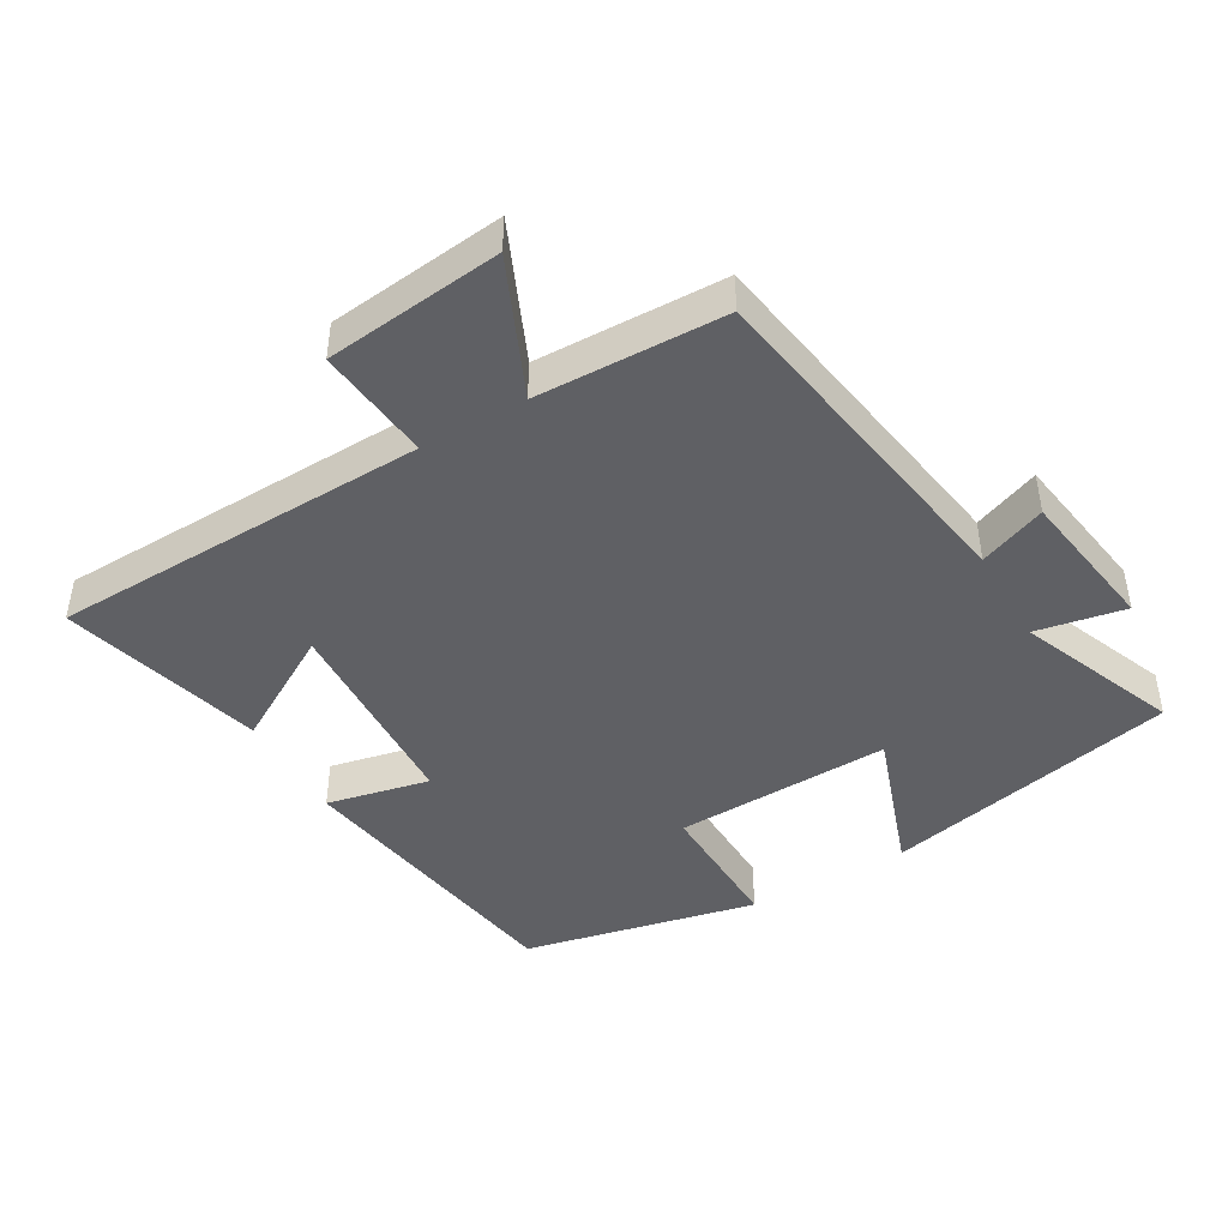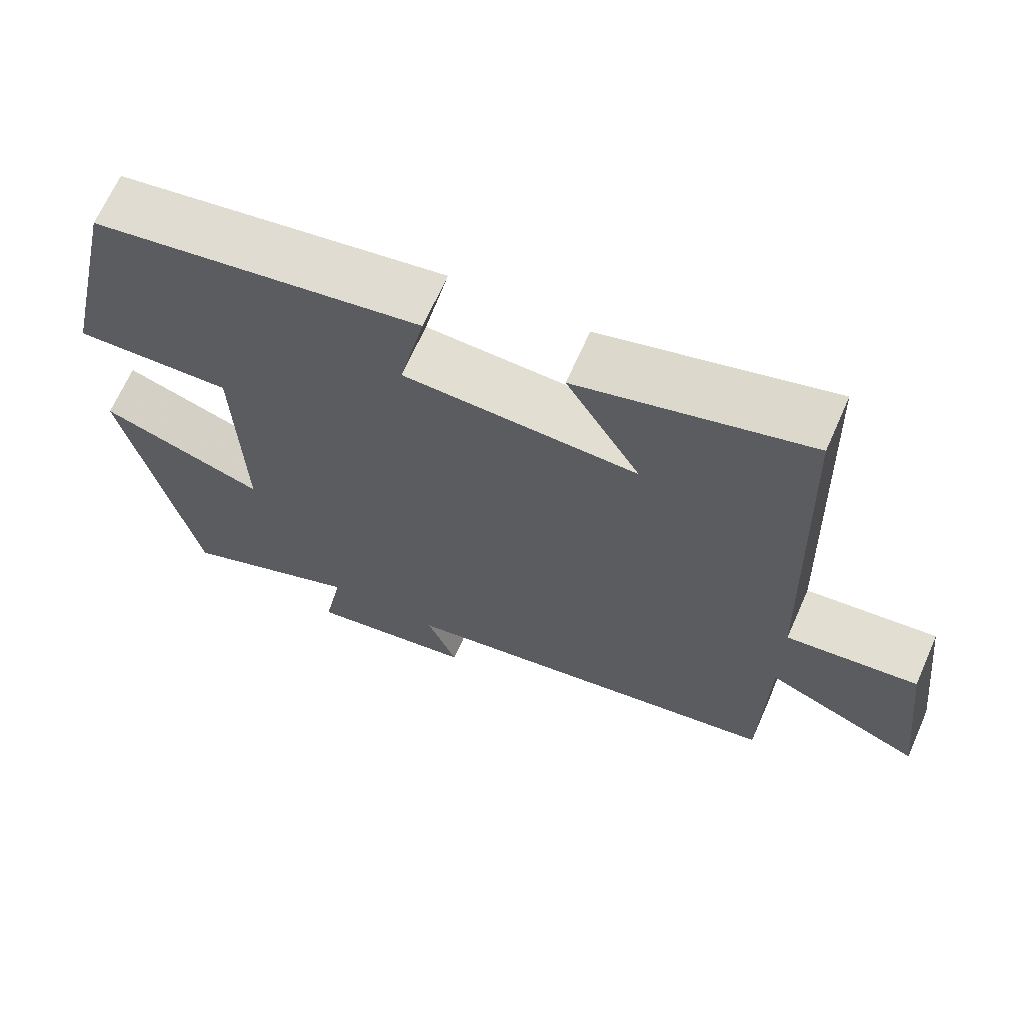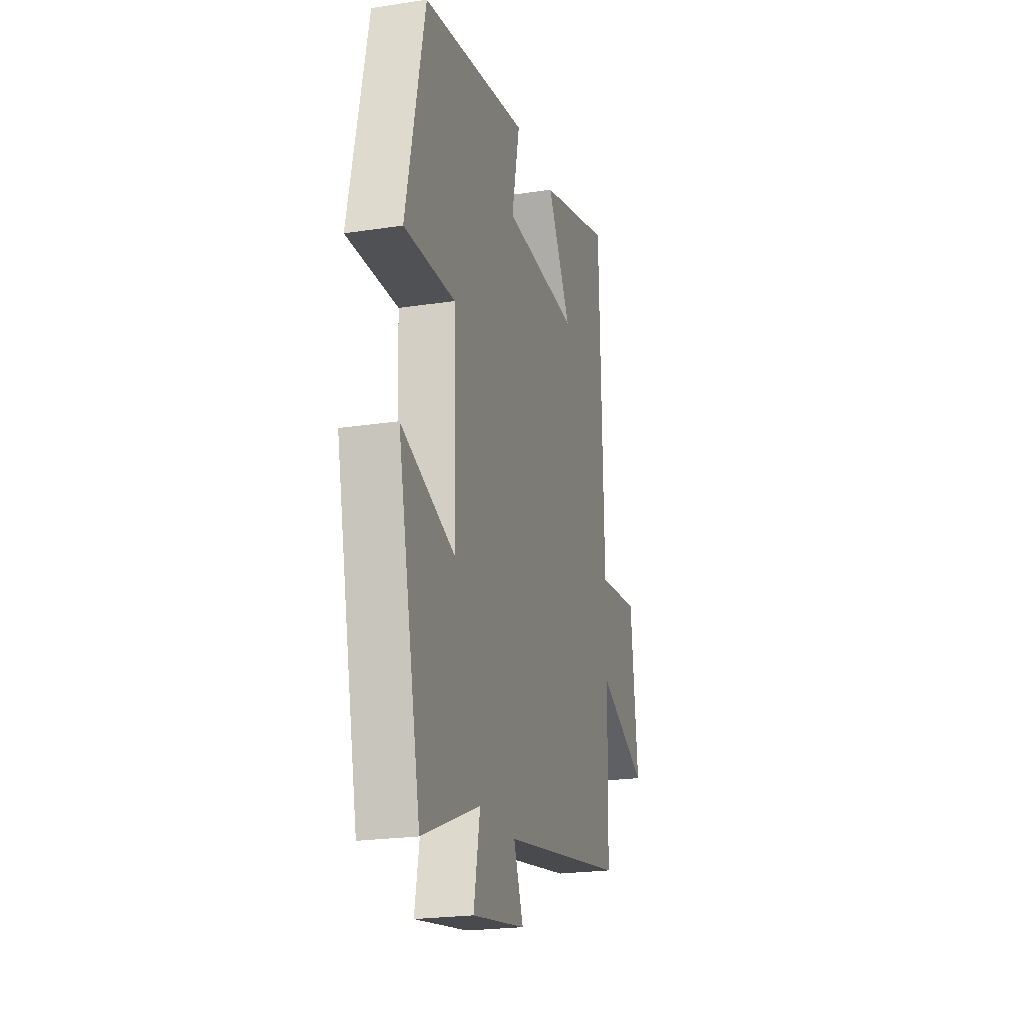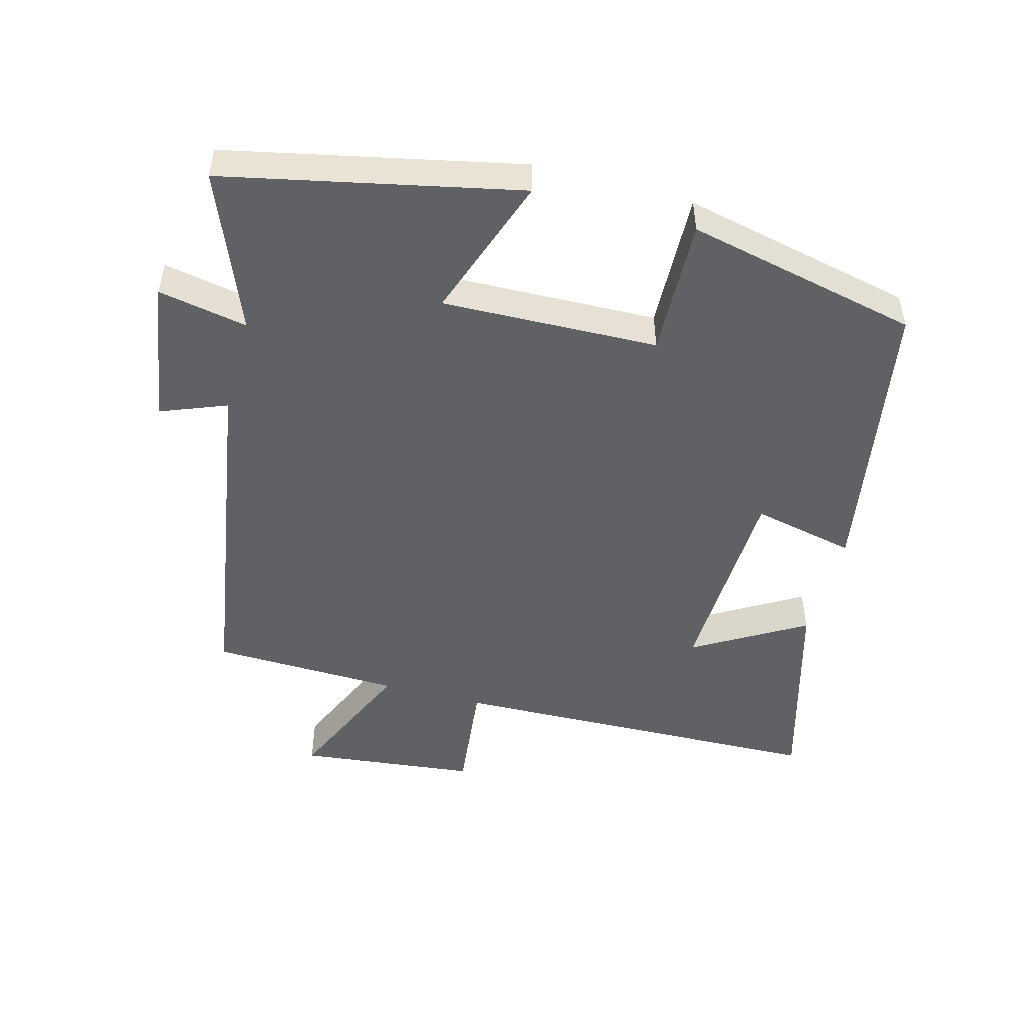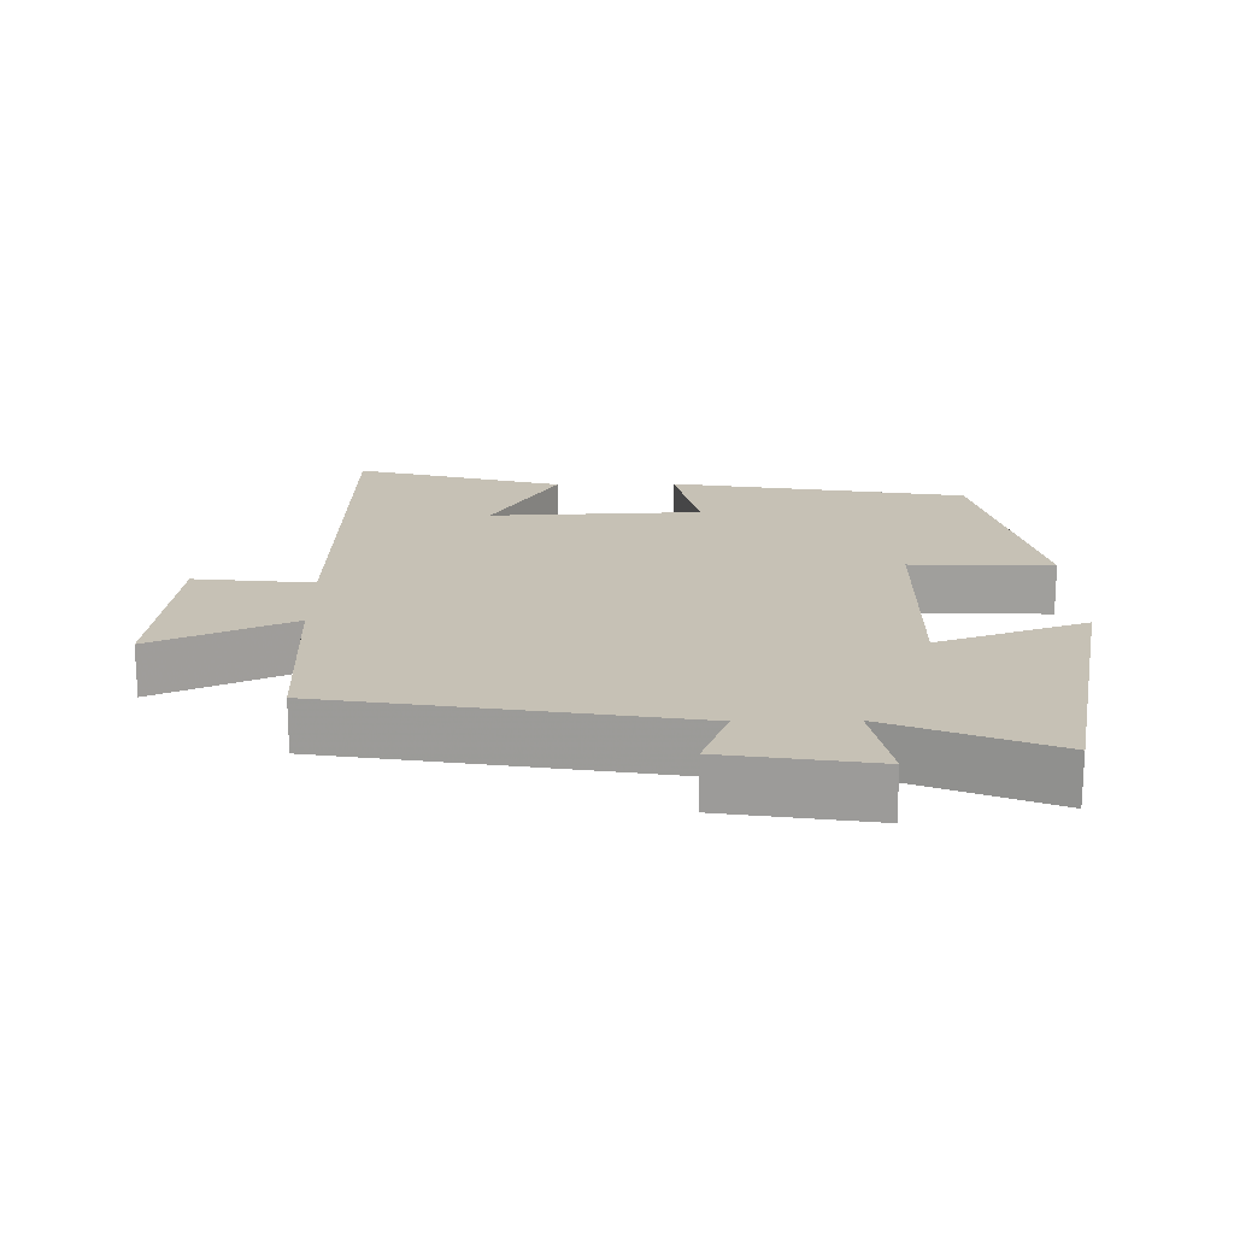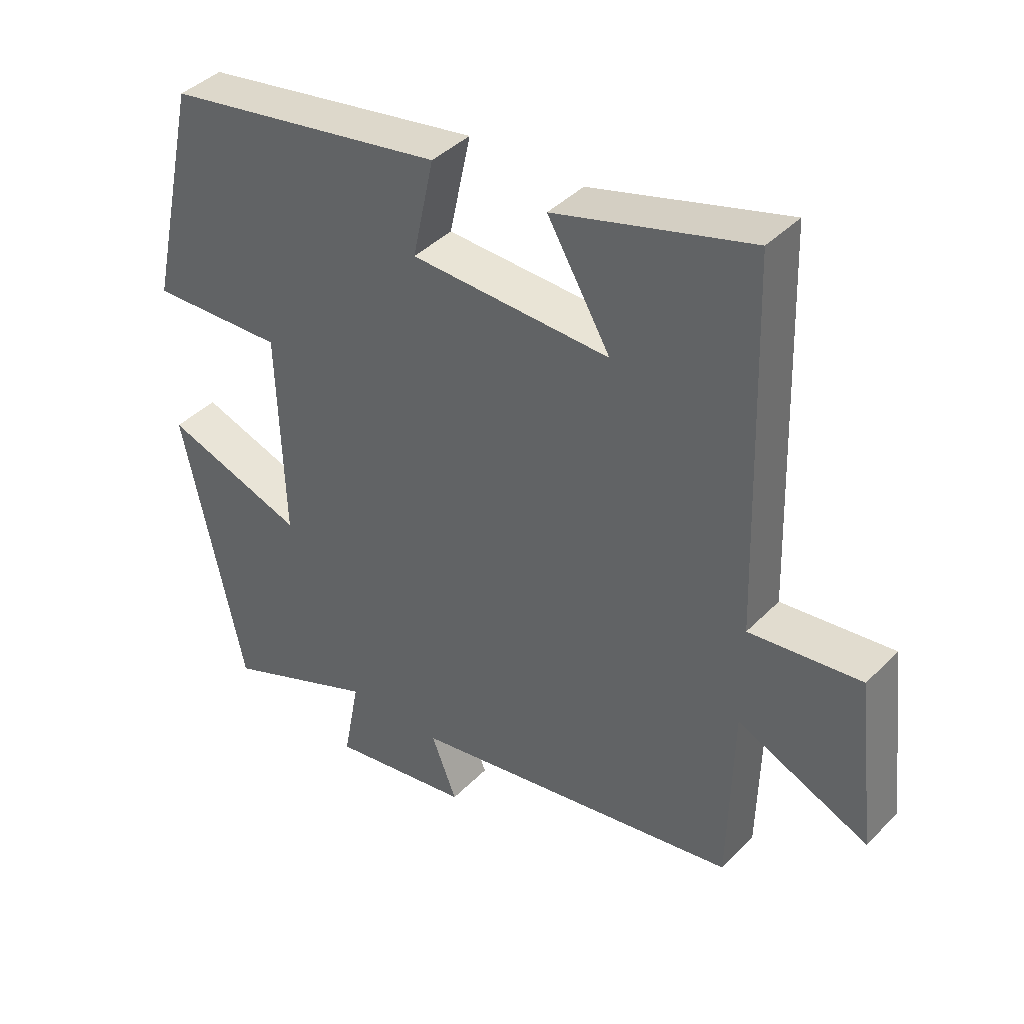
<metadata>
{"format":"obj","ext":"obj","renderer":"f3d","projection":"perspective","resolution":1024,"background":"white","views":[{"elev":-45.0,"azim":119.9,"up":"+Y"},{"elev":67.1,"azim":23.8,"up":"+Z"},{"elev":-22.2,"azim":-75.0,"up":"+Z"},{"elev":-49.6,"azim":-105.2,"up":"+Y"},{"elev":18.7,"azim":179.0,"up":"+Y"},{"elev":40.5,"azim":39.3,"up":"+Z"}]}
</metadata>
<code>
v 0.483 0.07 0.584
v 0.5 0.07 0.022
v 0.672 0.07 0.041
v 0.702 0.07 -0.223
v 0.5 0.07 -0.134
v 0.493 0.07 -0.415
v -0.019 0.07 -0.5
v 0.02 0.07 -0.599
v -0.196 0.07 -0.633
v -0.171 0.07 -0.5
v -0.406 0.07 -0.596
v -0.5 0.07 -0.159
v -0.284 0.07 -0.234
v -0.294 0.07 0.088
v -0.5 0.07 0.081
v -0.424 0.07 0.428
v 0.006 0.07 0.5
v -0.027 0.07 0.347
v 0.279 0.07 0.335
v 0.182 0.07 0.5
v 0.483 0 0.584
v 0.5 0 0.022
v 0.672 0 0.041
v 0.702 0 -0.223
v 0.5 0 -0.134
v 0.493 0 -0.415
v -0.019 0 -0.5
v 0.02 0 -0.599
v -0.196 0 -0.633
v -0.171 0 -0.5
v -0.406 0 -0.596
v -0.5 0 -0.159
v -0.284 0 -0.234
v -0.294 0 0.088
v -0.5 0 0.081
v -0.424 0 0.428
v 0.006 0 0.5
v -0.027 0 0.347
v 0.279 0 0.335
v 0.182 0 0.5
f 19 20 1 2
f 18 19 2
f 15 16 17 18
f 14 15 18
f 13 14 18 2
f 10 11 12 13
f 10 13 2 3
f 7 8 9 10
f 5 6 7 10
f 5 10 3
f 3 4 5
f 22 21 40 39
f 22 39 38
f 38 37 36 35
f 38 35 34
f 22 38 34 33
f 33 32 31 30
f 23 22 33 30
f 30 29 28 27
f 30 27 26 25
f 23 30 25
f 25 24 23
f 1 21 22 2
f 2 22 23 3
f 3 23 24 4
f 4 24 25 5
f 5 25 26 6
f 6 26 27 7
f 7 27 28 8
f 8 28 29 9
f 9 29 30 10
f 10 30 31 11
f 11 31 32 12
f 12 32 33 13
f 13 33 34 14
f 14 34 35 15
f 15 35 36 16
f 16 36 37 17
f 17 37 38 18
f 18 38 39 19
f 19 39 40 20
f 20 40 21 1

</code>
